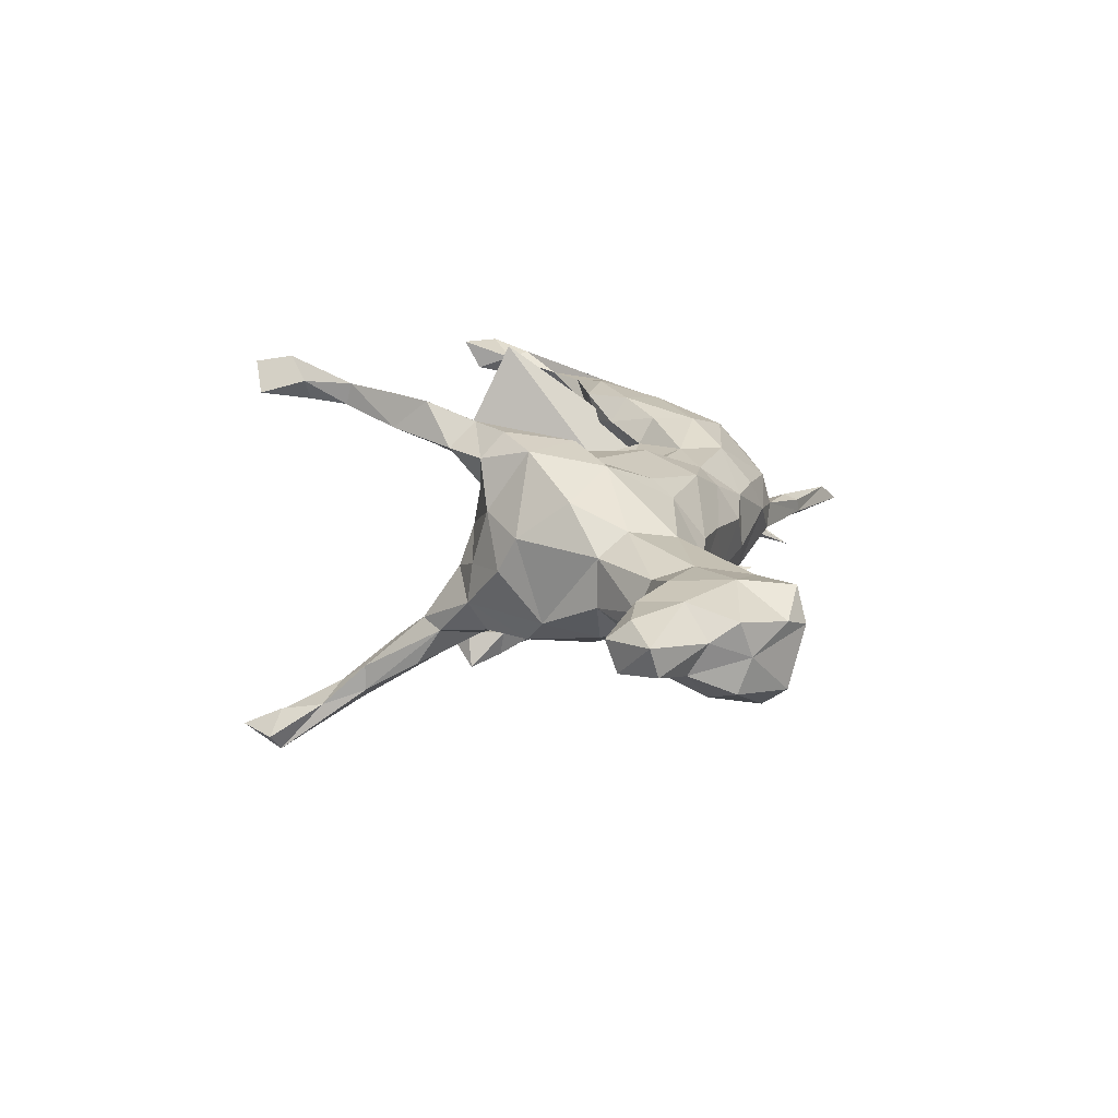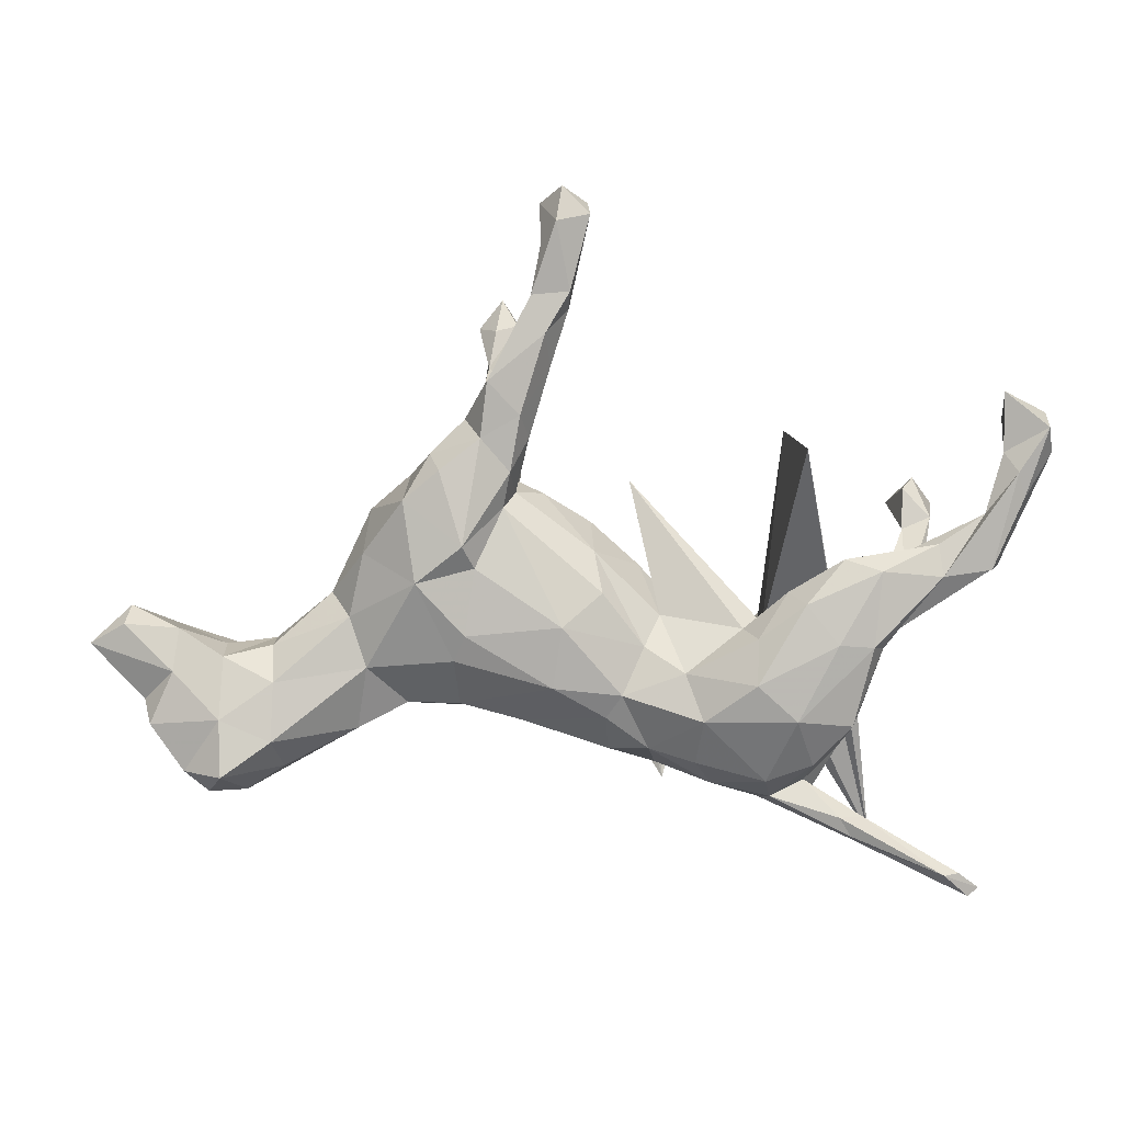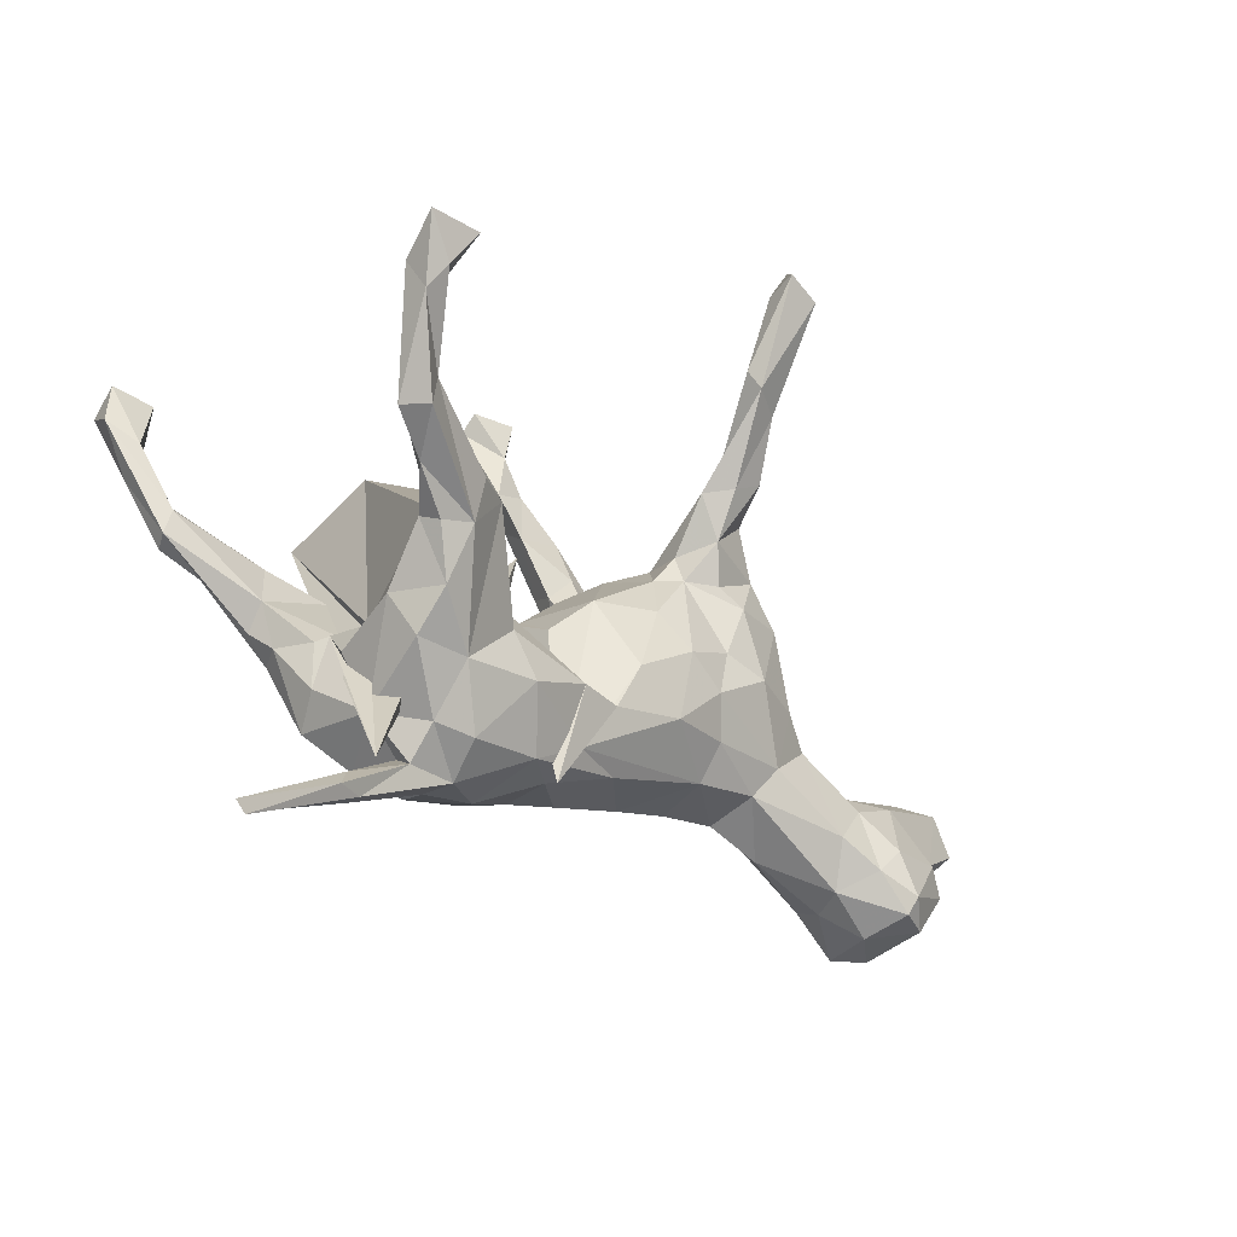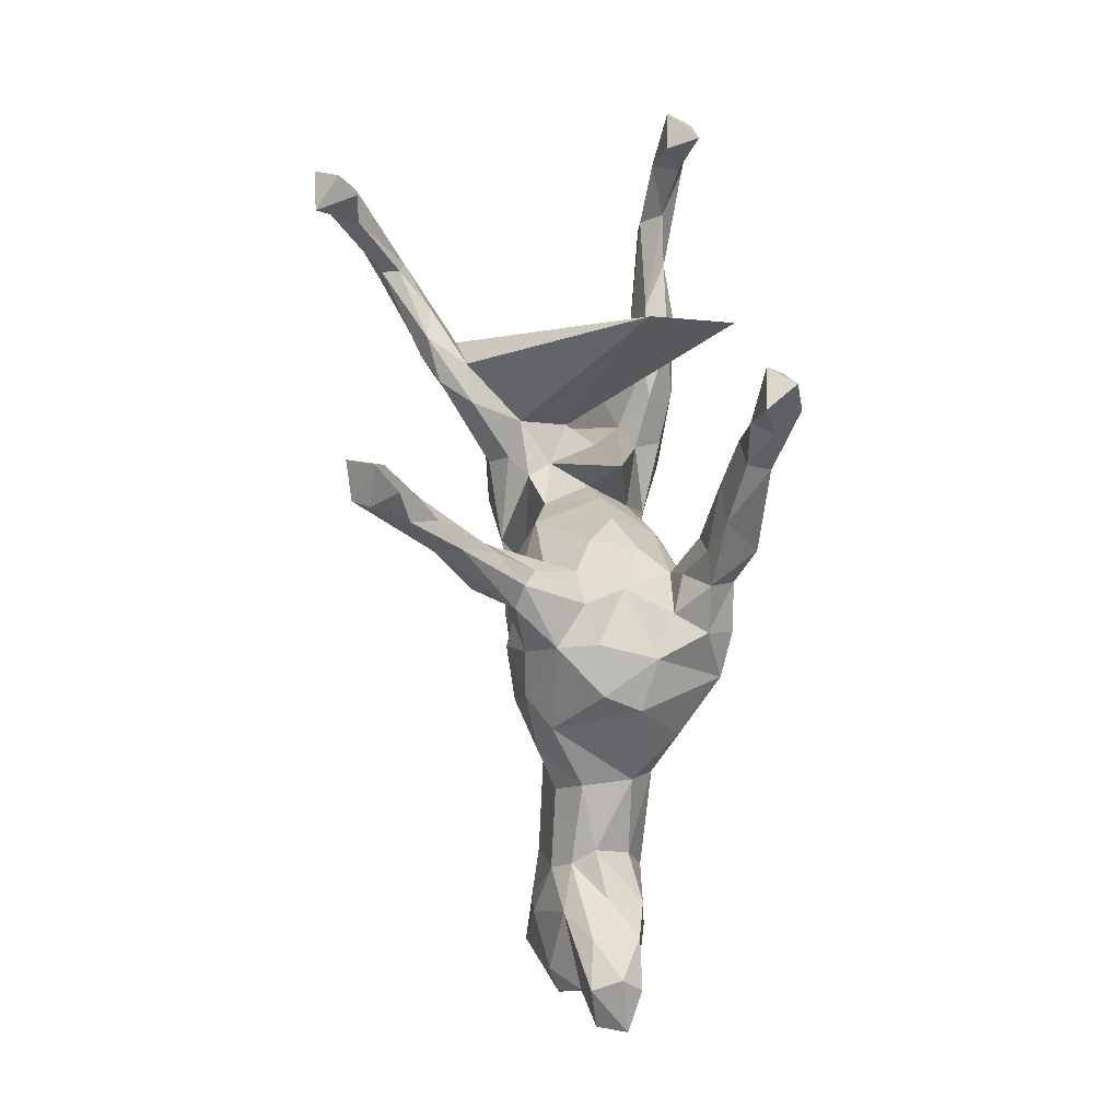
<metadata>
{"format":"obj","ext":"obj","renderer":"f3d","projection":"perspective","resolution":1024,"background":"white","views":[{"elev":12.3,"azim":-88.6,"up":"+Z"},{"elev":-12.7,"azim":-1.4,"up":"+Y"},{"elev":-29.9,"azim":135.9,"up":"+Y"},{"elev":63.1,"azim":-95.3,"up":"+Y"}]}
</metadata>
<code>
v 0.6467 -0.4592 -0.04828
v 0.5855 -0.4441 -0.01354
v 0.6278 -0.4739 -0.04496
v 0.6105 -0.438 -0.02485
v 0.4844 -0.3823 -0.05035
v 0.4424 -0.3838 -0.0372
v 0.4343 -0.3806 -0.01266
v 0.4144 -0.3516 0.001744
v 0.4562 -0.3463 -0.02361
v 0.3002 -0.3168 0.005936
v 0.413 -0.2349 -0.00747
v 0.3574 -0.2877 -0.004686
v 0.3653 -0.3104 -0.04367
v 0.3592 -0.2577 -0.08275
v 0.432 -0.1714 -0.1288
v 0.464 -0.1062 -0.1005
v 0.3615 -0.2778 0.08614
v 0.2841 -0.3104 -0.03927
v 0.4445 -0.1771 0.08198
v 0.3478 -0.1765 -0.1375
v 0.4337 -0.0958 0.06239
v 0.2968 -0.2667 -0.09803
v 0.4211 -0.2215 0.1312
v 0.4709 -0.09811 0.1435
v 0.3313 -0.2192 0.1547
v 0.6385 0.01895 0.2
v 0.6027 0.04746 -0.2789
v 0.6515 0.03099 0.1743
v 0.4454 -0.1434 0.01784
v 0.427 -0.1121 -0.1811
v 0.451 -0.1048 0.1851
v 0.2039 -0.2962 0.01364
v 0.4457 -0.1022 0.08186
v 0.5263 0.01354 -0.2357
v 0.4638 -0.03715 -0.208
v 0.4936 -0.07052 0.1749
v 0.4773 -0.02417 -0.1773
v 0.5597 0.005293 0.2082
v 0.6377 0.07455 0.1754
v 0.2878 -0.3008 0.06414
v 0.5817 0.08062 -0.2564
v 0.688 0.1279 0.2316
v 0.4318 -0.1099 -0.01995
v 0.4157 -0.02822 -0.2224
v 0.3942 -0.1034 0.1954
v 0.5612 0.05835 -0.2996
v 0.1759 -0.2527 -0.08944
v 0.3811 -0.08092 0.07737
v 0.1748 -0.2713 0.06808
v 0.6298 0.1803 -0.3596
v 0.4954 -0.02903 0.1453
v 0.4604 -0.001166 -0.176
v 0.6553 0.2782 -0.3964
v 0.2667 -0.1652 0.1744
v 0.2222 -0.1666 -0.1397
v 0.5464 0.1139 -0.2657
v 0.5521 0.1066 -0.2976
v 0.4622 0.01118 0.2189
v 0.6413 0.2351 -0.329
v 0.3907 -0.08851 0.02914
v 0.488 0.07756 -0.2177
v 0.6282 0.107 0.2137
v 0.7367 0.2065 0.2228
v 0.6882 0.176 0.1996
v 0.5536 0.05813 0.2095
v 0.6064 0.221 -0.3788
v 0.6771 0.1655 0.2513
v 0.4132 0.0367 -0.2401
v 0.263 -0.09848 -0.1341
v 0.116 -0.2535 -0.0409
v 0.337 0.1872 0.303
v 0.477 -0.364 -0.111
v 0.3784 0.05612 -0.1609
v 0.1845 -0.2162 0.1324
v 0.3181 0.2589 0.1528
v 0.1008 -0.2471 0.05869
v 0.4774 0.03997 0.1691
v 0.269 -0.08983 0.1752
v 0.4055 0.03464 0.201
v 0.1152 -0.1247 -0.1246
v 0.7282 0.2709 0.2276
v 0.2936 -0.01353 -0.07313
v 0.3733 0.01788 0.1548
v 0.7247 0.2336 0.2716
v 0.4267 0.0772 -0.2263
v 0.6557 0.2006 0.2413
v 0.3583 0.03561 -0.2108
v 0.2491 -0.06362 0.1288
v 0.3428 -0.03967 0.2032
v 0.03634 -0.2415 0.02613
v 0.5892 0.2121 -0.3291
v 0.156 -0.1384 0.1347
v 0.5719 0.2796 -0.3985
v 0.3194 -0.00971 0.1598
v 0.09065 -0.2053 -0.08932
v 0.3133 0.0301 -0.1558
v 0.291 -0.0587 0.1021
v 0.2442 -0.05108 -0.09969
v 0.6152 0.3159 -0.3535
v 0.5918 0.2873 -0.3249
v 0.655 0.2914 0.2739
v 0.6593 0.2628 0.2205
v 0.2927 -0.03857 0.008176
v 0.04401 -0.1308 -0.1152
v 0.2269 -0.05671 -0.02619
v 0.0712 0.1927 0.07955
v 0.1947 -0.0381 -0.06755
v 0.2467 -0.03866 0.05515
v 0.09145 -0.09186 0.1192
v -0.001873 -0.2107 -0.05929
v 0.03089 -0.2026 0.0885
v 0.05583 -0.1715 0.1174
v 0.1181 -0.004427 -0.04544
v 0.1316 -0.2742 -0.08448
v 0.1476 -0.005888 0.03395
v 0.1178 -0.03552 0.09849
v -0.05489 -0.1616 0.1229
v -0.07807 -0.1099 -0.1232
v 0.006022 -0.05261 -0.1265
v -0.04138 -0.07078 0.1647
v -0.1837 -0.1579 -0.05933
v -0.1868 -0.1014 -0.1004
v -0.1012 -0.1982 0.03768
v 0.04703 0.06451 -0.0673
v 0.08784 0.05799 0.04863
v -0.2943 -0.1428 -0.06342
v -0.2038 -0.1711 0.04003
v -0.1627 -0.03545 -0.1258
v 0.01145 0.06182 0.1314
v -0.2886 -0.1666 0.02189
v -0.09734 0.007882 -0.1317
v 0.02357 -0.01133 0.151
v -0.3703 -0.2069 0.005347
v 0.008463 0.128 0.0585
v -0.4726 -0.2505 -0.06953
v -0.213 -0.116 0.1114
v -0.1805 0.02296 0.1713
v -0.4905 -0.266 -0.01601
v -0.3261 -0.09396 -0.08898
v -0.05247 0.07137 -0.1021
v -0.1352 0.1215 0.1761
v -0.3544 -0.1198 0.07344
v -0.6277 -0.2821 -0.1064
v -0.1956 -0.08124 0.1413
v -0.5748 -0.275 -0.1283
v -0.184 0.04254 -0.1212
v -0.2581 0.01934 -0.1293
v -0.5533 -0.2999 -0.05369
v -0.5081 -0.2379 0.04572
v -0.5165 -0.2163 -0.1253
v -0.6102 -0.3096 -0.007854
v -0.1229 0.1585 -0.09029
v -0.4504 -0.1751 -0.1078
v -0.124 0.2069 -0.01486
v -0.4006 -0.03575 -0.0747
v -0.08226 0.1532 -0.06378
v -0.2003 0.04965 0.2064
v -0.5871 -0.2964 0.04823
v -0.04965 0.1686 0.0148
v -0.1107 0.1985 -0.08289
v -0.5845 -0.2457 -0.1422
v -0.6918 -0.2236 -0.04
v -0.07035 0.1677 0.09234
v -0.1247 0.1717 0.2075
v -0.1699 0.2238 0.05804
v -0.5106 -0.1074 -0.09194
v -0.1033 0.2834 -0.1506
v -0.2061 0.1219 -0.1369
v -0.1153 0.1556 0.1411
v -0.1697 0.1549 -0.1209
v -0.5638 -0.1687 -0.1265
v -0.3824 -0.03863 0.08715
v -0.09458 0.2342 0.1881
v -0.2748 -0.003639 0.1762
v -0.5914 -0.2037 0.05711
v -0.5058 -0.1421 0.05807
v -0.3601 0.05642 0.1313
v -0.2949 0.1253 0.204
v -0.3481 0.006098 -0.09853
v -0.1493 0.2734 -0.08288
v -0.301 0.1284 -0.1138
v -0.4134 0.009886 0.04998
v -0.6508 -0.2791 0.005931
v -0.1095 0.2564 0.2387
v -0.4173 0.011 -0.03185
v -0.5085 -0.07535 0.03637
v -0.1472 0.2125 0.1555
v -0.2154 0.2095 0.1342
v -0.5074 -0.05252 -0.01804
v -0.5878 -0.09855 0.05264
v -0.6955 -0.2017 -0.09662
v -0.5204 -0.07082 -0.05928
v -0.146 0.2173 -0.1426
v -0.2376 0.1688 0.2275
v -0.1487 0.29 0.1915
v -0.707 -0.2039 0.01752
v -0.3347 0.1756 0.009698
v -0.2027 0.2472 -0.008679
v -0.3503 0.1018 -0.07514
v -0.06109 0.3449 0.2189
v -0.2677 0.2303 -0.05957
v -0.1451 0.2945 -0.1837
v -0.2546 0.1988 -0.1091
v -0.1532 0.3583 -0.1441
v -0.1724 0.2201 0.2349
v -0.6669 -0.1584 -0.109
v -0.1923 0.3113 -0.1035
v -0.253 0.2074 0.1849
v -0.588 -0.06543 -0.006695
v -0.264 0.2219 0.007563
v -0.3518 0.1449 0.06864
v -0.6668 -0.02671 -0.03871
v -0.286 0.1952 0.1016
v -0.6702 -0.1214 0.04021
v -0.198 0.3233 -0.1859
v -0.03255 0.4318 0.2466
v -0.07064 0.382 0.2716
v -0.1974 0.2633 0.193
v -0.1019 0.4603 -0.2555
v -0.7208 -0.1573 -0.01098
v -0.7188 -0.1248 -0.0618
v -0.08652 0.45 0.2513
v -0.2175 0.2813 -0.1208
v -0.1751 0.4165 -0.196
v -0.6025 -0.06872 -0.07977
v -0.1439 0.4597 -0.2285
v -0.1621 0.3039 0.2677
v -0.6623 -0.04888 0.03813
v -0.139 0.3642 0.219
v -0.09361 0.4404 0.2882
v -0.1193 0.4303 -0.2684
v -0.1742 0.4157 -0.2391
v -0.0518 0.5169 0.2561
v -0.03129 0.4497 0.2791
v -0.753 -0.04107 0.03217
v -0.7522 -0.02181 -0.05004
v -0.1027 0.5946 -0.3554
v -0.1108 0.5842 -0.3003
v -0.7459 -0.003005 0.001098
v -0.7934 -0.08137 -0.04529
v -0.00024 0.5684 0.309
v -0.003187 0.597 0.2809
v -0.1627 0.4947 -0.2698
v -0.1811 0.5857 -0.3251
v -0.8114 -0.06811 0.003524
v -0.1593 0.5699 -0.3521
v -0.0783 0.5236 0.2903
v -0.04513 0.6112 0.3212
v -0.1391 0.6371 -0.3119
v -0.07971 0.6002 0.2699
v -0.1506 0.568 -0.281
v -0.05482 0.5485 0.3315
f 102 101 81
f 84 81 101
f 64 102 81
f 86 101 102
f 94 78 89
f 54 89 78
f 79 94 89
f 88 78 94
f 112 74 92
f 54 92 74
f 109 112 92
f 76 74 112
f 141 157 137
f 174 137 157
f 120 141 137
f 164 157 141
f 58 38 65
f 62 65 38
f 79 58 65
f 31 38 58
f 54 25 45
f 31 45 25
f 89 54 45
f 74 25 54
f 67 42 84
f 63 84 42
f 86 67 84
f 26 42 67
f 86 62 67
f 38 67 62
f 64 62 86
f 77 79 65
f 89 58 79
f 45 58 89
f 31 58 45
f 92 54 78
f 88 92 78
f 101 86 84
f 63 81 84
f 64 86 102
f 83 94 79
f 120 144 117
f 136 117 144
f 112 120 117
f 137 144 120
f 141 120 132
f 109 132 120
f 129 141 132
f 174 144 137
f 169 164 141
f 205 157 164
f 136 144 174
f 178 174 157
f 194 178 157
f 177 174 178
f 184 205 164
f 194 157 205
f 208 178 194
f 208 194 205
f 171 150 161
f 145 161 150
f 206 171 161
f 166 150 171
f 135 145 150
f 143 161 145
f 166 155 153
f 139 153 155
f 150 166 153
f 192 155 166
f 179 139 155
f 185 179 155
f 147 139 179
f 128 139 147
f 181 147 179
f 160 156 152
f 140 152 156
f 193 160 152
f 154 156 160
f 122 139 128
f 146 128 147
f 168 146 147
f 131 128 146
f 118 128 131
f 152 131 146
f 140 131 152
f 168 152 146
f 119 131 140
f 124 140 156
f 119 140 124
f 159 124 156
f 154 159 156
f 134 124 159
f 118 122 128
f 126 139 122
f 121 122 118
f 119 118 131
f 104 118 119
f 95 121 118
f 126 122 121
f 95 118 104
f 114 104 119
f 114 119 124
f 113 114 124
f 107 114 113
f 125 113 124
f 110 121 95
f 80 95 104
f 80 104 114
f 107 80 114
f 105 107 113
f 98 80 107
f 181 168 147
f 193 152 170
f 168 170 152
f 203 193 170
f 203 170 168
f 167 160 193
f 57 50 46
f 27 46 50
f 44 57 46
f 66 50 57
f 34 46 27
f 59 27 50
f 91 41 59
f 27 59 41
f 100 91 59
f 56 41 91
f 34 27 41
f 53 59 50
f 249 246 244
f 243 244 246
f 251 249 244
f 237 246 249
f 231 246 237
f 238 237 249
f 219 237 238
f 251 238 249
f 219 231 237
f 232 246 231
f 99 93 100
f 91 100 93
f 59 99 100
f 53 93 99
f 66 91 93
f 57 91 66
f 53 66 93
f 50 66 53
f 53 99 59
f 47 22 18
f 14 18 22
f 32 47 18
f 55 22 47
f 13 18 14
f 20 14 22
f 6 18 13
f 11 13 14
f 15 11 14
f 20 15 14
f 16 11 15
f 233 216 222
f 200 222 216
f 247 233 222
f 241 216 233
f 234 216 241
f 242 241 233
f 248 241 242
f 250 242 233
f 217 200 216
f 234 217 216
f 184 200 217
f 184 173 200
f 195 200 173
f 164 173 184
f 227 184 217
f 205 184 227
f 230 227 217
f 218 205 227
f 208 205 218
f 229 218 227
f 188 208 218
f 213 178 208
f 230 217 234
f 252 230 234
f 252 234 241
f 222 229 230
f 227 230 229
f 247 222 230
f 200 229 222
f 195 218 229
f 252 241 248
f 250 248 242
f 250 252 248
f 247 230 252
f 250 233 247
f 250 247 252
f 16 43 29
f 21 29 43
f 11 16 29
f 52 43 16
f 21 11 29
f 12 13 11
f 10 18 6
f 5 6 13
f 9 13 12
f 17 12 11
f 5 13 9
f 8 9 12
f 3 6 5
f 1 5 9
f 3 5 1
f 4 1 9
f 2 6 3
f 2 3 1
f 197 210 201
f 198 201 210
f 199 197 201
f 213 210 197
f 203 181 201
f 199 201 181
f 223 203 201
f 168 181 203
f 211 197 199
f 179 199 181
f 165 198 210
f 207 201 198
f 180 207 198
f 223 201 207
f 154 180 198
f 204 207 180
f 167 180 154
f 165 154 198
f 191 206 161
f 225 171 206
f 225 166 171
f 185 199 179
f 167 154 160
f 30 16 15
f 204 180 167
f 55 95 80
f 80 69 55
f 20 55 69
f 98 69 80
f 82 98 107
f 96 69 98
f 105 82 107
f 96 98 82
f 73 96 82
f 47 95 55
f 110 95 47
f 82 75 73
f 52 73 75
f 103 75 82
f 20 22 55
f 75 71 43
f 60 43 71
f 52 75 43
f 103 71 75
f 37 52 16
f 30 15 20
f 223 193 203
f 215 193 223
f 224 223 207
f 224 207 204
f 231 204 167
f 202 167 193
f 87 69 96
f 85 96 73
f 87 20 69
f 85 87 96
f 44 30 20
f 37 16 30
f 215 202 193
f 231 167 202
f 63 64 81
f 39 64 63
f 49 40 74
f 25 74 40
f 76 49 74
f 32 40 49
f 17 25 40
f 48 51 33
f 24 33 51
f 21 48 33
f 83 51 48
f 19 33 24
f 36 24 51
f 153 139 126
f 135 150 153
f 70 47 32
f 76 70 32
f 110 47 70
f 72 71 103
f 108 72 103
f 60 71 72
f 105 103 82
f 90 110 70
f 76 90 70
f 123 110 90
f 108 103 105
f 113 115 105
f 106 105 115
f 125 115 113
f 123 121 110
f 116 115 125
f 134 125 124
f 129 125 134
f 130 126 121
f 127 130 121
f 133 126 130
f 163 134 159
f 135 126 133
f 138 135 133
f 153 126 135
f 145 135 148
f 138 148 135
f 143 145 148
f 165 159 154
f 151 143 148
f 31 24 36
f 28 36 51
f 38 36 28
f 39 28 51
f 31 36 38
f 26 38 28
f 63 28 39
f 77 39 51
f 42 28 63
f 42 26 28
f 62 64 39
f 10 17 40
f 23 25 17
f 11 23 17
f 31 25 23
f 19 24 23
f 31 23 24
f 11 19 23
f 67 38 26
f 239 236 245
f 240 245 236
f 235 239 245
f 212 236 239
f 214 235 245
f 228 239 235
f 214 228 235
f 212 239 228
f 209 212 228
f 245 220 214
f 196 214 220
f 240 220 245
f 221 220 240
f 162 220 221
f 236 221 240
f 190 228 214
f 190 209 228
f 192 212 209
f 76 32 49
f 10 40 32
f 12 17 10
f 8 12 10
f 21 19 11
f 21 33 19
f 211 213 197
f 165 210 213
f 190 175 176
f 149 176 175
f 186 190 176
f 214 175 190
f 158 149 175
f 142 176 149
f 186 176 172
f 142 172 176
f 182 186 172
f 174 172 142
f 211 177 178
f 172 174 177
f 182 172 177
f 136 174 142
f 169 173 164
f 187 173 169
f 188 187 169
f 195 173 187
f 158 138 149
f 133 149 138
f 148 138 158
f 183 158 175
f 133 142 149
f 130 136 142
f 129 169 141
f 130 142 133
f 127 136 130
f 163 169 129
f 109 129 132
f 134 163 129
f 165 169 163
f 44 20 87
f 68 44 87
f 35 30 44
f 61 73 52
f 21 43 60
f 21 60 72
f 4 2 1
f 9 2 4
f 7 6 2
f 8 2 9
f 8 7 2
f 10 7 8
f 10 6 7
f 32 18 10
f 72 48 21
f 97 48 72
f 108 97 72
f 83 48 97
f 106 97 108
f 111 90 76
f 105 106 108
f 88 97 106
f 34 52 37
f 37 30 35
f 34 37 35
f 226 224 204
f 224 232 223
f 215 223 232
f 243 232 224
f 202 215 232
f 219 226 204
f 243 224 226
f 231 219 204
f 238 226 219
f 232 231 202
f 61 85 73
f 68 87 85
f 57 68 85
f 57 44 68
f 56 85 61
f 41 61 52
f 57 85 56
f 41 56 61
f 44 34 35
f 46 34 44
f 41 52 34
f 246 232 243
f 238 243 226
f 175 214 196
f 162 196 220
f 183 196 162
f 189 209 190
f 186 189 190
f 192 209 189
f 182 189 186
f 185 189 182
f 211 182 177
f 199 182 211
f 185 182 199
f 178 213 211
f 188 165 213
f 169 165 188
f 208 188 213
f 151 183 162
f 175 196 183
f 143 151 162
f 158 183 151
f 159 165 163
f 191 143 162
f 158 151 148
f 123 127 121
f 116 125 129
f 117 127 123
f 106 115 116
f 111 123 90
f 88 106 116
f 191 162 221
f 161 143 191
f 117 136 127
f 111 117 123
f 112 109 120
f 192 166 225
f 192 185 155
f 189 185 192
f 212 192 225
f 221 206 191
f 236 212 225
f 221 225 206
f 236 225 221
f 109 116 129
f 92 116 109
f 112 117 111
f 76 112 111
f 88 116 92
f 94 97 88
f 83 97 94
f 77 83 79
f 51 83 77
f 62 77 65
f 39 77 62
f 187 218 195
f 200 195 229
f 187 188 218
f 91 57 56
f 243 238 251
f 244 243 251

</code>
